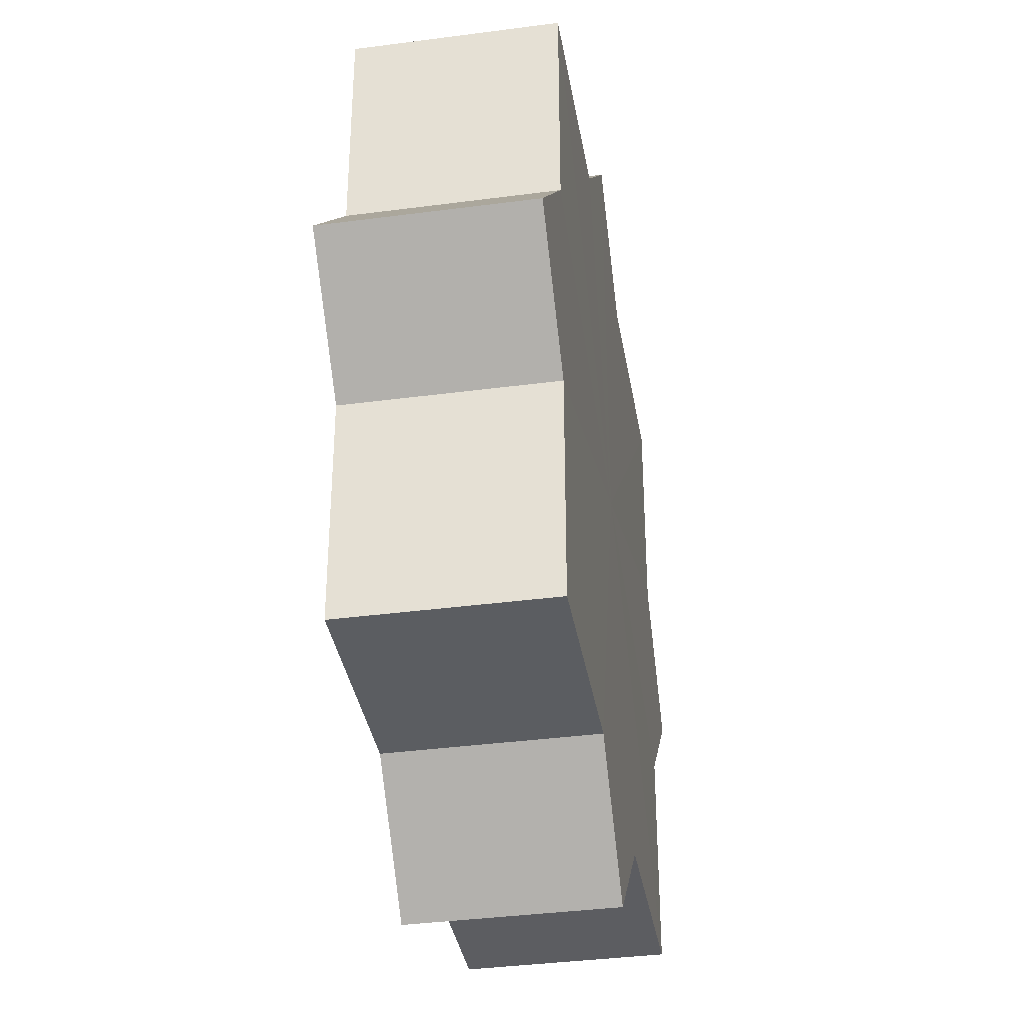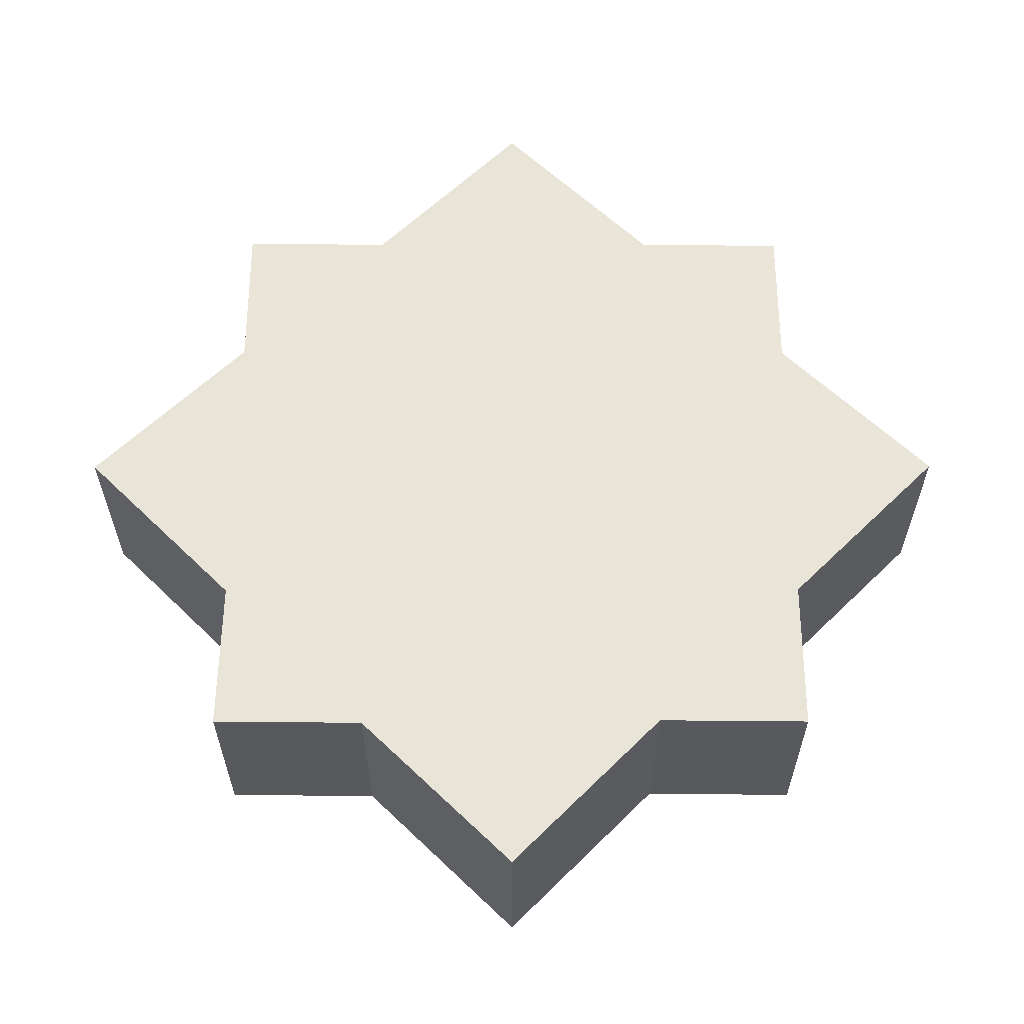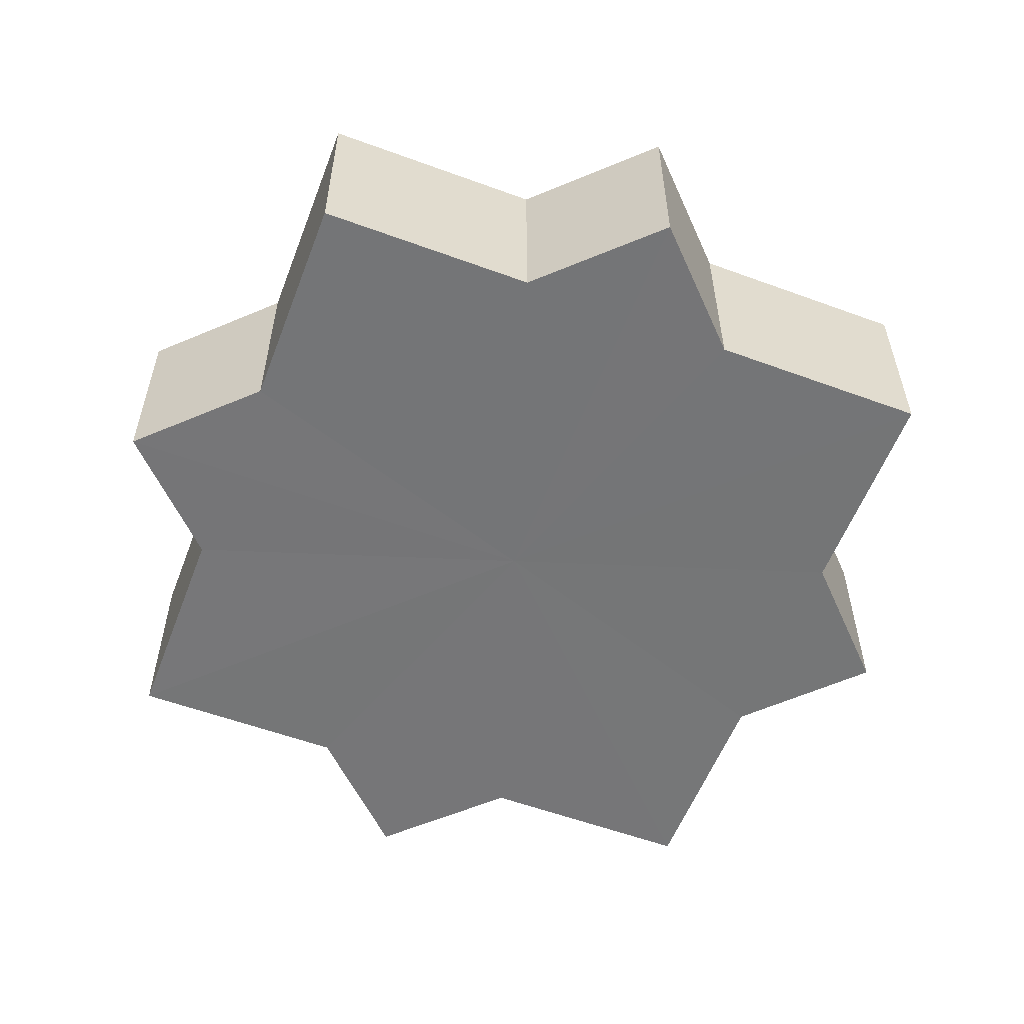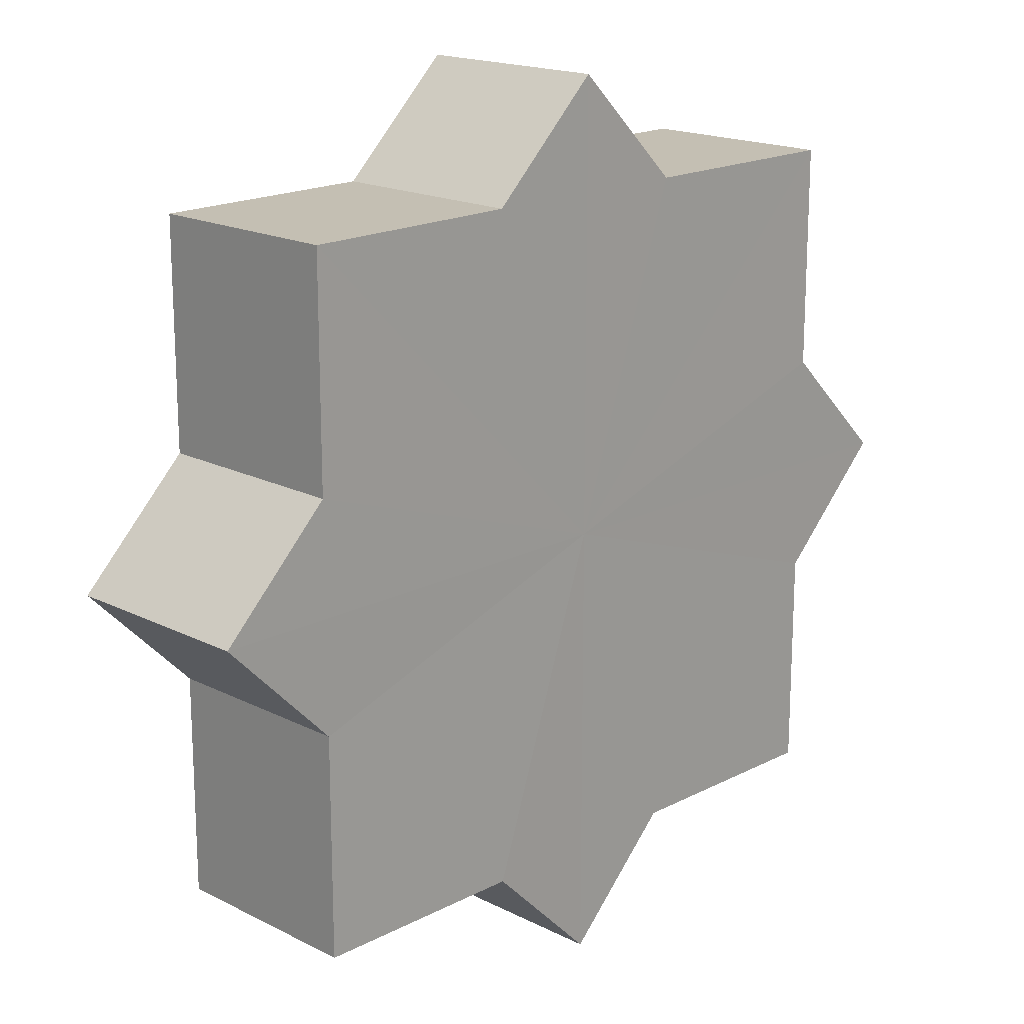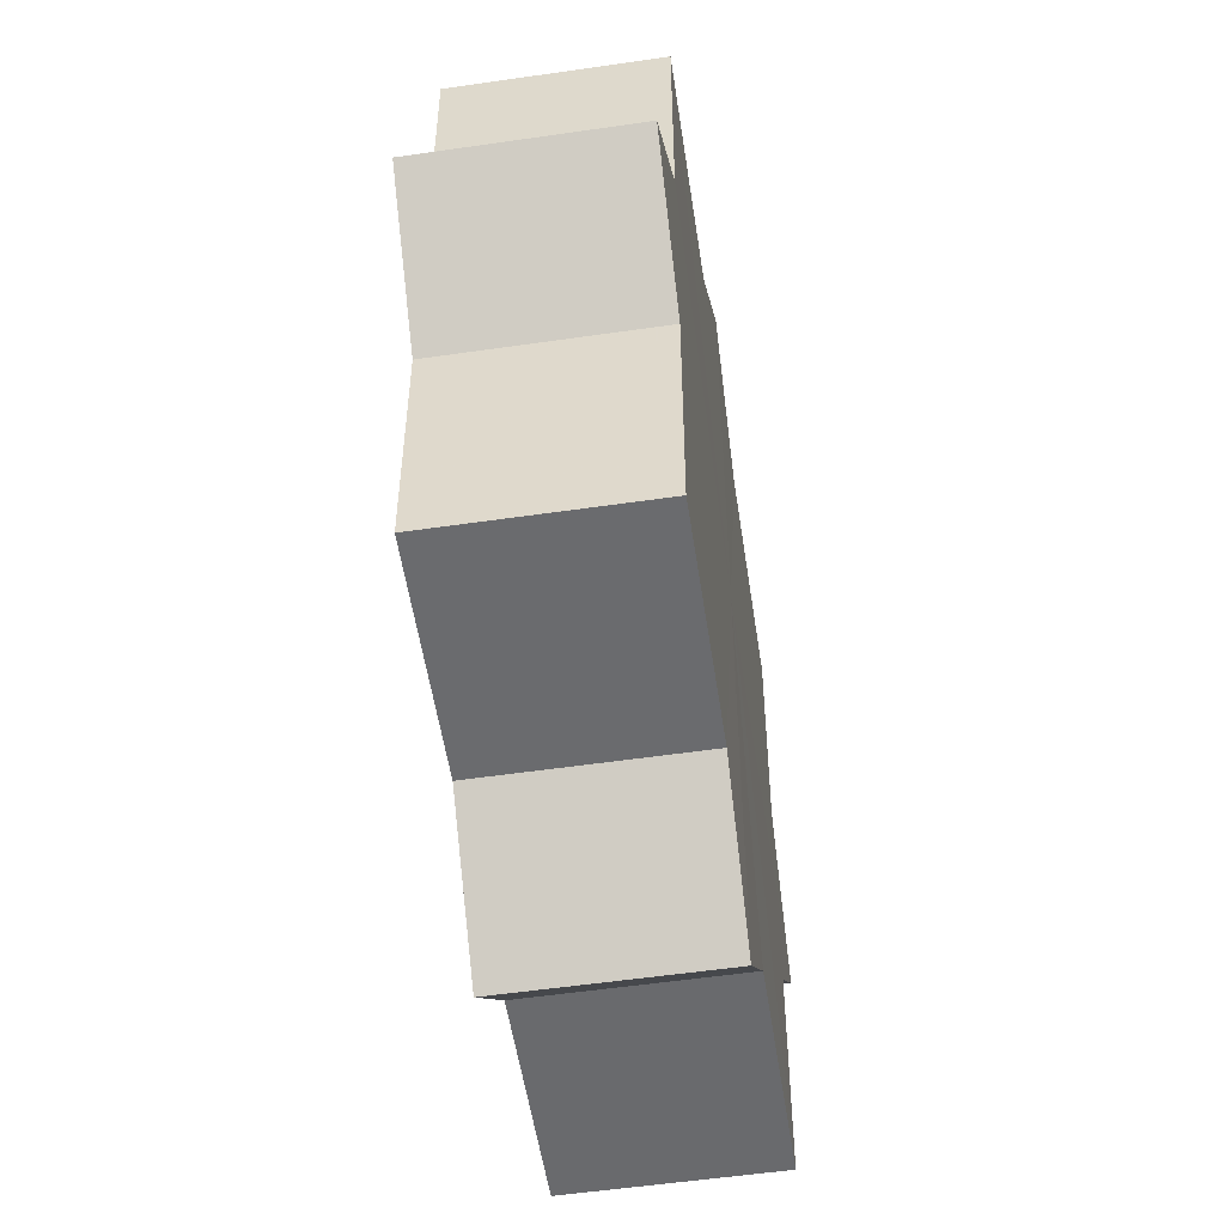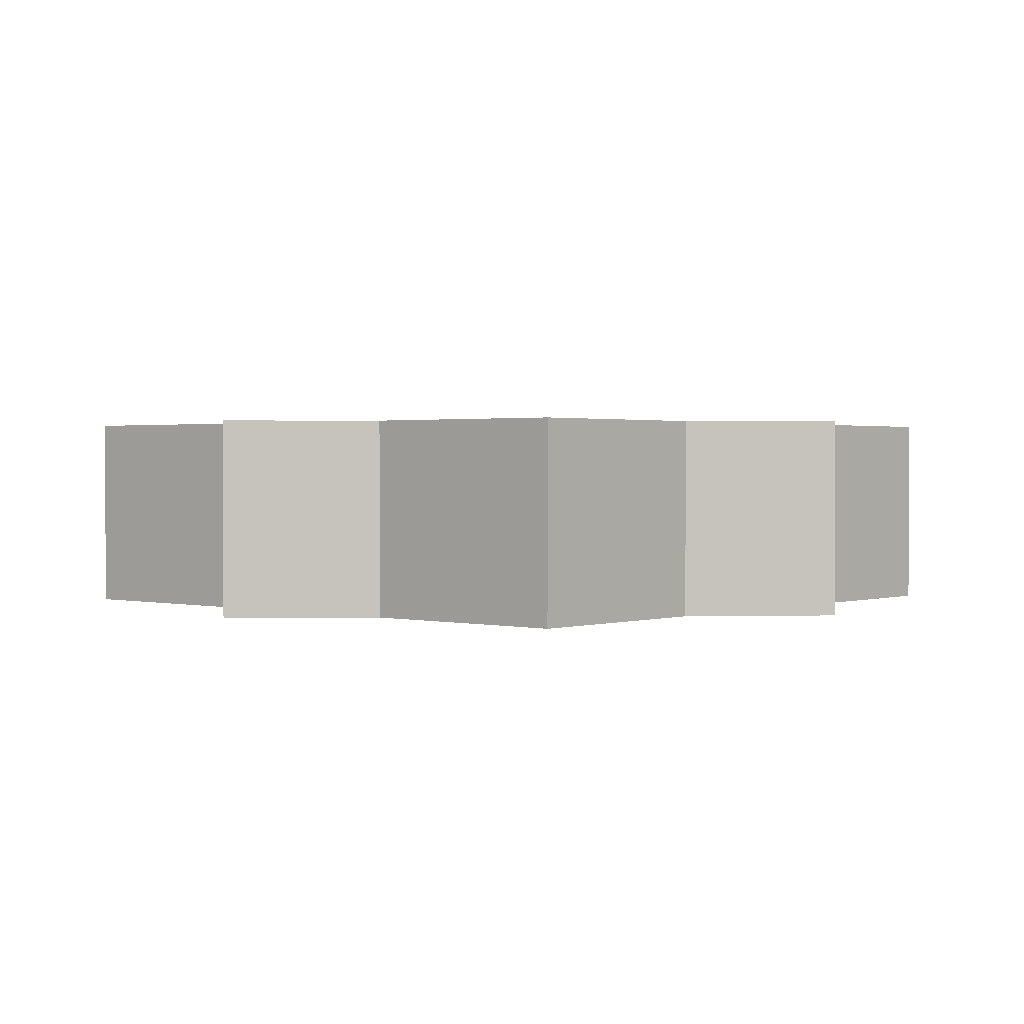
<metadata>
{"format":"obj","ext":"obj","renderer":"f3d","projection":"perspective","resolution":1024,"background":"white","views":[{"elev":-36.0,"azim":99.4,"up":"+Y"},{"elev":59.8,"azim":45.1,"up":"+Z"},{"elev":-56.7,"azim":-20.9,"up":"+Z"},{"elev":18.0,"azim":134.8,"up":"+Y"},{"elev":-53.7,"azim":98.5,"up":"+Y"},{"elev":1.3,"azim":131.1,"up":"+Z"}]}
</metadata>
<code>
o 15153
v 2200 1860 7.104
v 2200 1860 7.104
v 2200 1860 7.122
v 2200 1860 7.104
v 2200 1860 7.122
v 2200 1860 7.104
v 2200 1860 7.122
v 2200 1860 7.104
v 2200 1860 7.122
v 2200 1860 7.104
v 2200 1860 7.104
v 2200 1860 7.104
v 2200 1860 7.104
v 2200 1860 7.104
v 2200 1860 7.122
v 2200 1860 7.122
v 2200 1860 7.104
v 2200 1860 7.122
v 2200 1860 7.104
v 2200 1860 7.104
v 2200 1860 7.104
v 2200 1860 7.104
v 2200 1860 7.122
v 2200 1860 7.104
v 2200 1860 7.122
v 2200 1860 7.122
v 2200 1860 7.104
v 2200 1860 7.122
v 2200 1860 7.104
v 2200 1860 7.104
v 2200 1860 7.104
v 2200 1860 7.104
v 2200 1860 7.122
v 2200 1860 7.104
v 2200 1860 7.122
v 2200 1860 7.122
v 2200 1860 7.104
v 2200 1860 7.122
v 2200 1860 7.104
v 2200 1860 7.104
v 2200 1860 7.104
v 2200 1860 7.104
v 2200 1860 7.122
v 2200 1860 7.104
v 2200 1860 7.122
v 2200 1860 7.122
v 2200 1860 7.104
v 2200 1860 7.122
v 2200 1860 7.104
v 2200 1860 7.104
v 2200 1860 7.104
v 2200 1860 7.104
v 2200 1860 7.122
v 2200 1860 7.104
v 2200 1860 7.104
v 2200 1860 7.122
v 2200 1860 7.122
v 2200 1860 7.104
v 2200 1860 7.104
v 2200 1860 7.122
v 2200 1860 7.122
v 2200 1860 7.122
v 2200 1860 7.104
v 2200 1860 7.122
v 2200 1860 7.104
v 2200 1860 7.104
v 2200 1860 7.104
v 2200 1860 7.104
v 2200 1860 7.122
v 2200 1860 7.104
v 2200 1860 7.104
v 2200 1860 7.104
v 2200 1860 7.122
v 2200 1860 7.104
v 2200 1860 7.104
v 2200 1860 7.122
v 2200 1860 7.104
v 2200 1860 7.122
v 2200 1860 7.104
v 2200 1860 7.122
v 2200 1860 7.122
v 2200 1860 7.122
v 2200 1860 7.122
v 2200 1860 7.122
v 2200 1860 7.122
v 2200 1860 7.122
v 2200 1860 7.122
v 2200 1860 7.122
v 2200 1860 7.122
v 2200 1860 7.122
v 2200 1860 7.122
v 2200 1860 7.122
v 2200 1860 7.122
v 2200 1860 7.122
v 2200 1860 7.122
v 2200 1860 7.122
v 2200 1860 7.122
v 2200 1860 7.122
f 1 2 3
f 2 4 5
f 3 6 7
f 7 8 9
f 10 8 11
f 10 12 8
f 10 11 13
f 10 14 12
f 15 13 16
f 10 13 17
f 18 19 15
f 20 21 18
f 21 22 23
f 10 17 24
f 25 24 26
f 10 24 27
f 28 29 25
f 30 31 28
f 31 32 33
f 10 27 34
f 35 34 36
f 10 34 37
f 38 39 35
f 40 41 38
f 41 42 43
f 10 37 44
f 45 44 46
f 10 44 47
f 48 49 45
f 50 51 48
f 51 52 53
f 10 47 54
f 10 54 55
f 56 54 57
f 10 55 58
f 10 58 59
f 10 59 14
f 60 58 61
f 62 63 56
f 64 65 60
f 66 67 62
f 67 68 69
f 70 71 64
f 71 72 73
f 74 75 76
f 75 77 78
f 76 79 80
f 80 14 81
f 82 83 84
f 82 85 83
f 82 84 86
f 82 87 85
f 82 86 88
f 82 89 87
f 82 88 90
f 82 91 89
f 82 90 92
f 82 93 91
f 82 92 94
f 82 95 93
f 82 94 96
f 82 97 95
f 82 96 98
f 82 98 97

</code>
